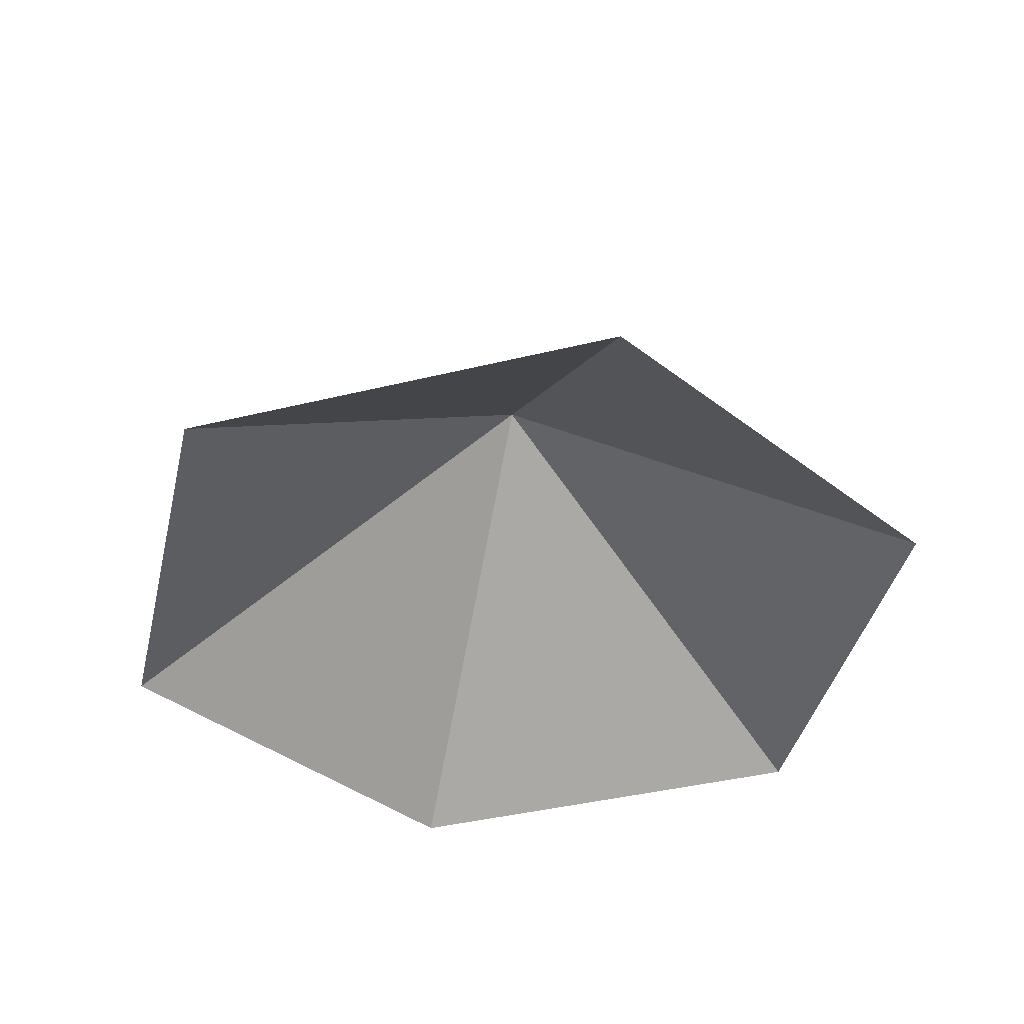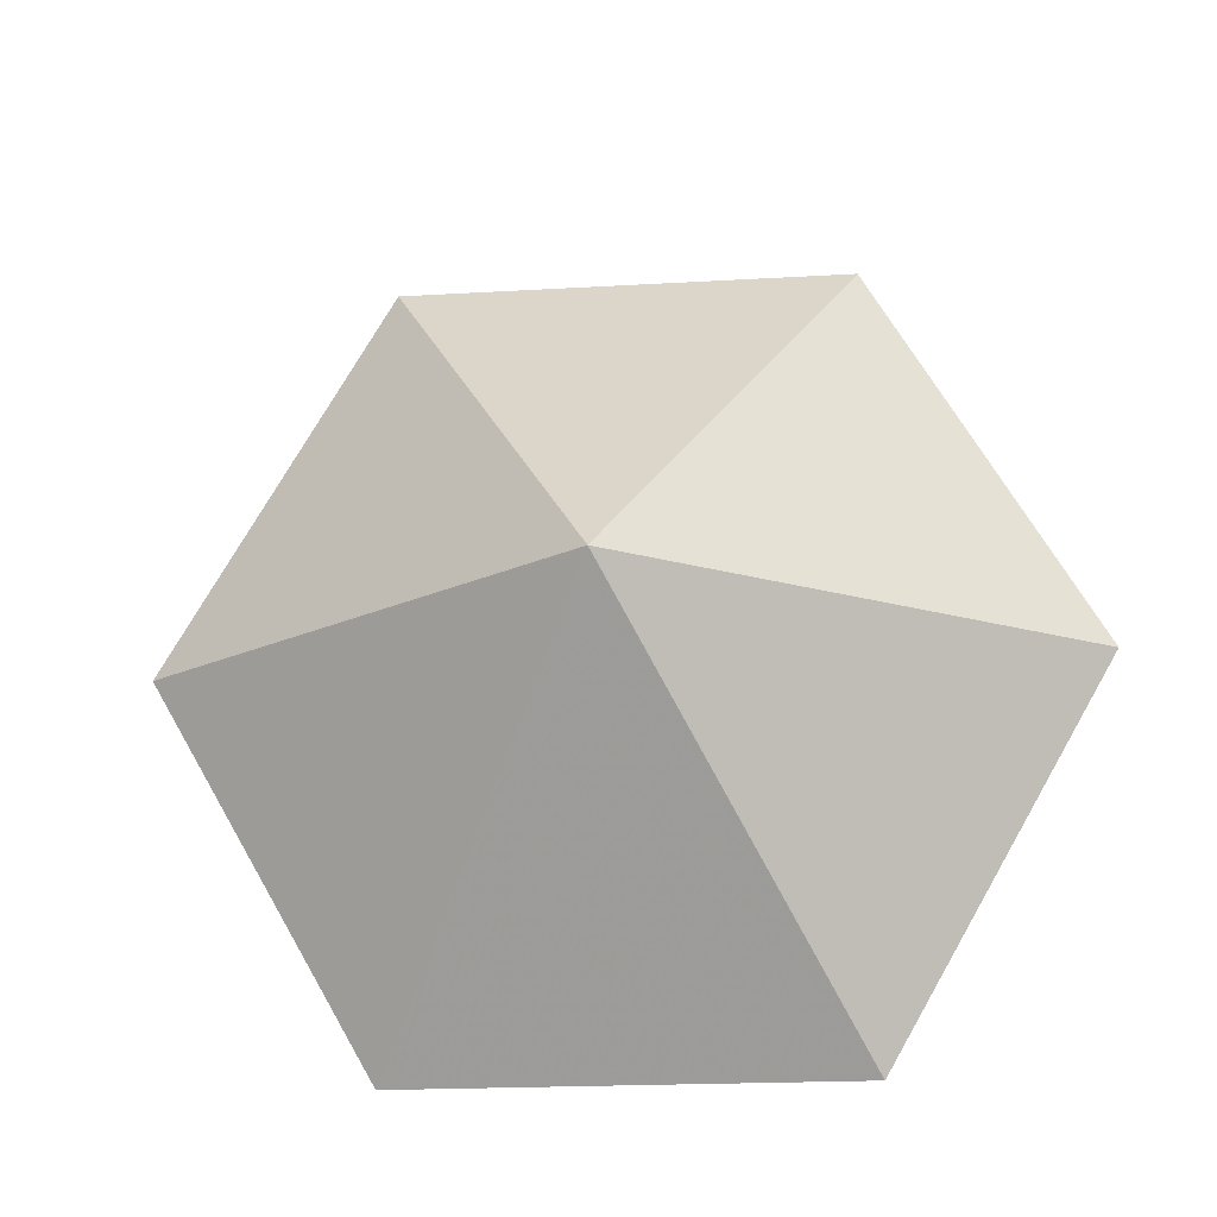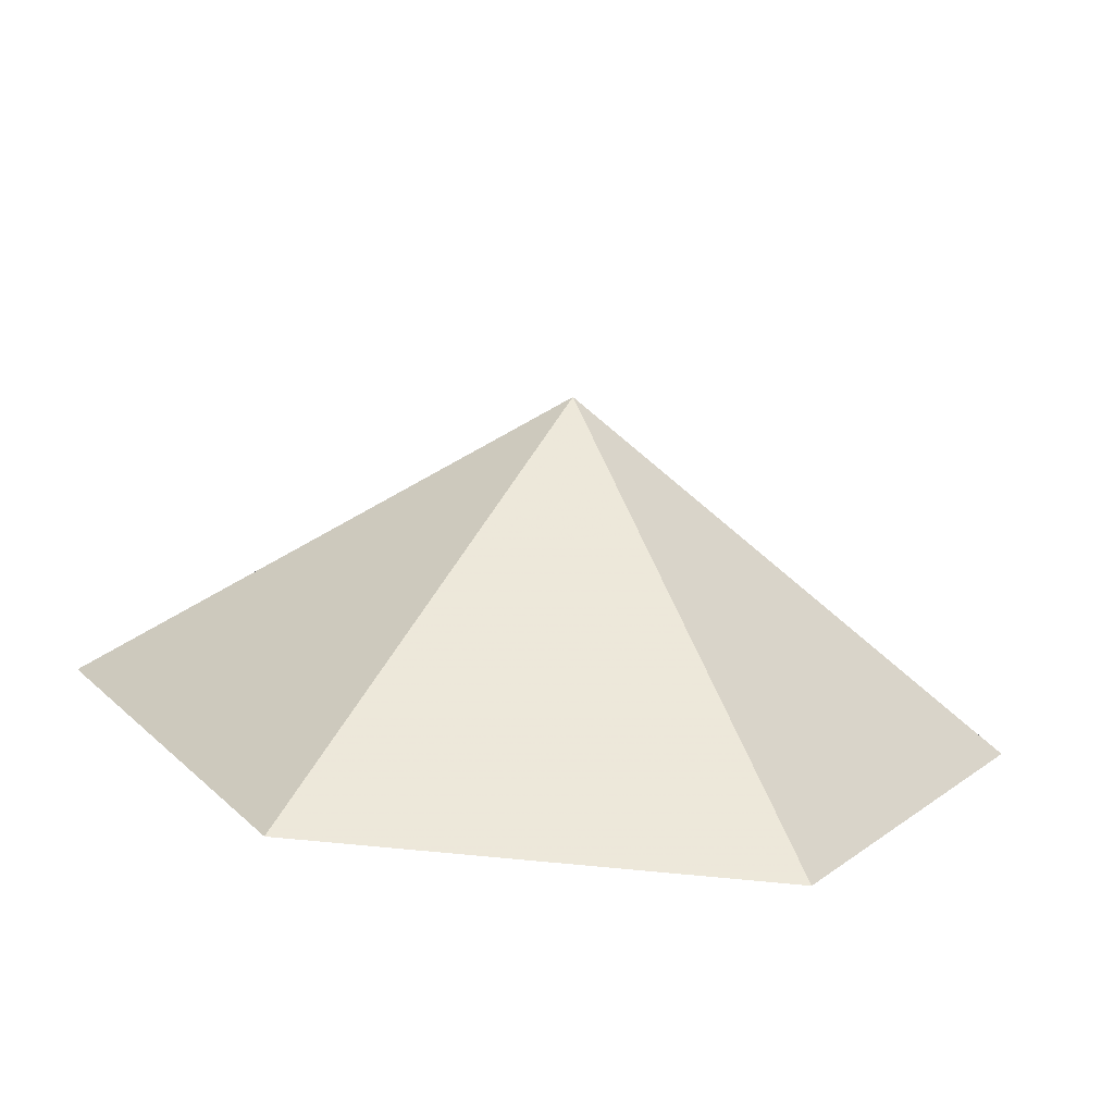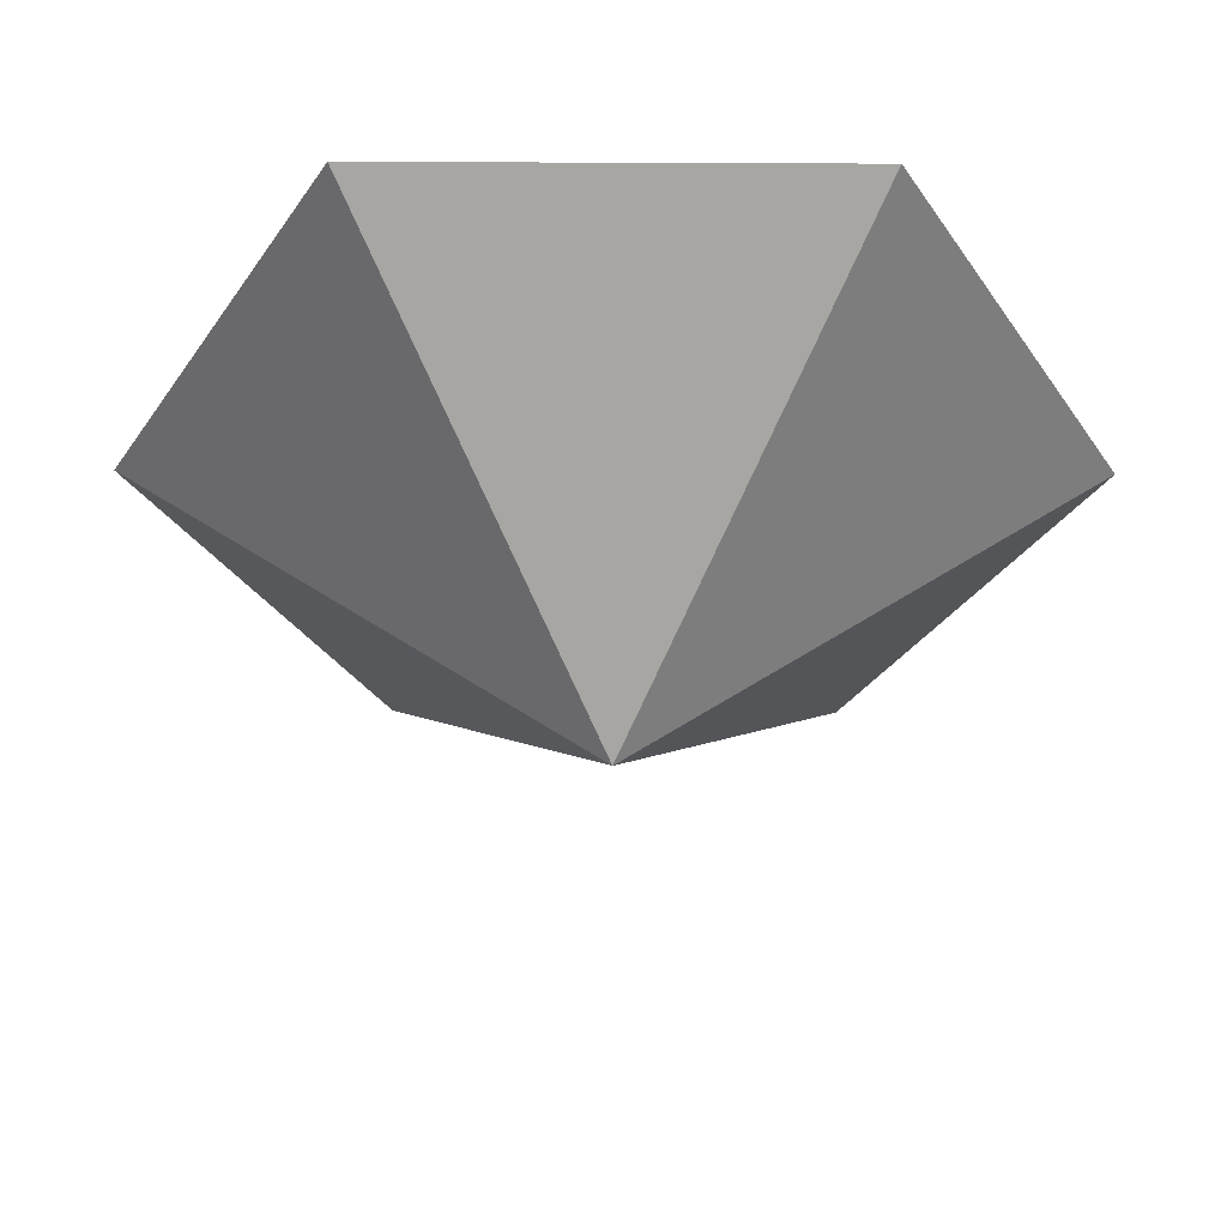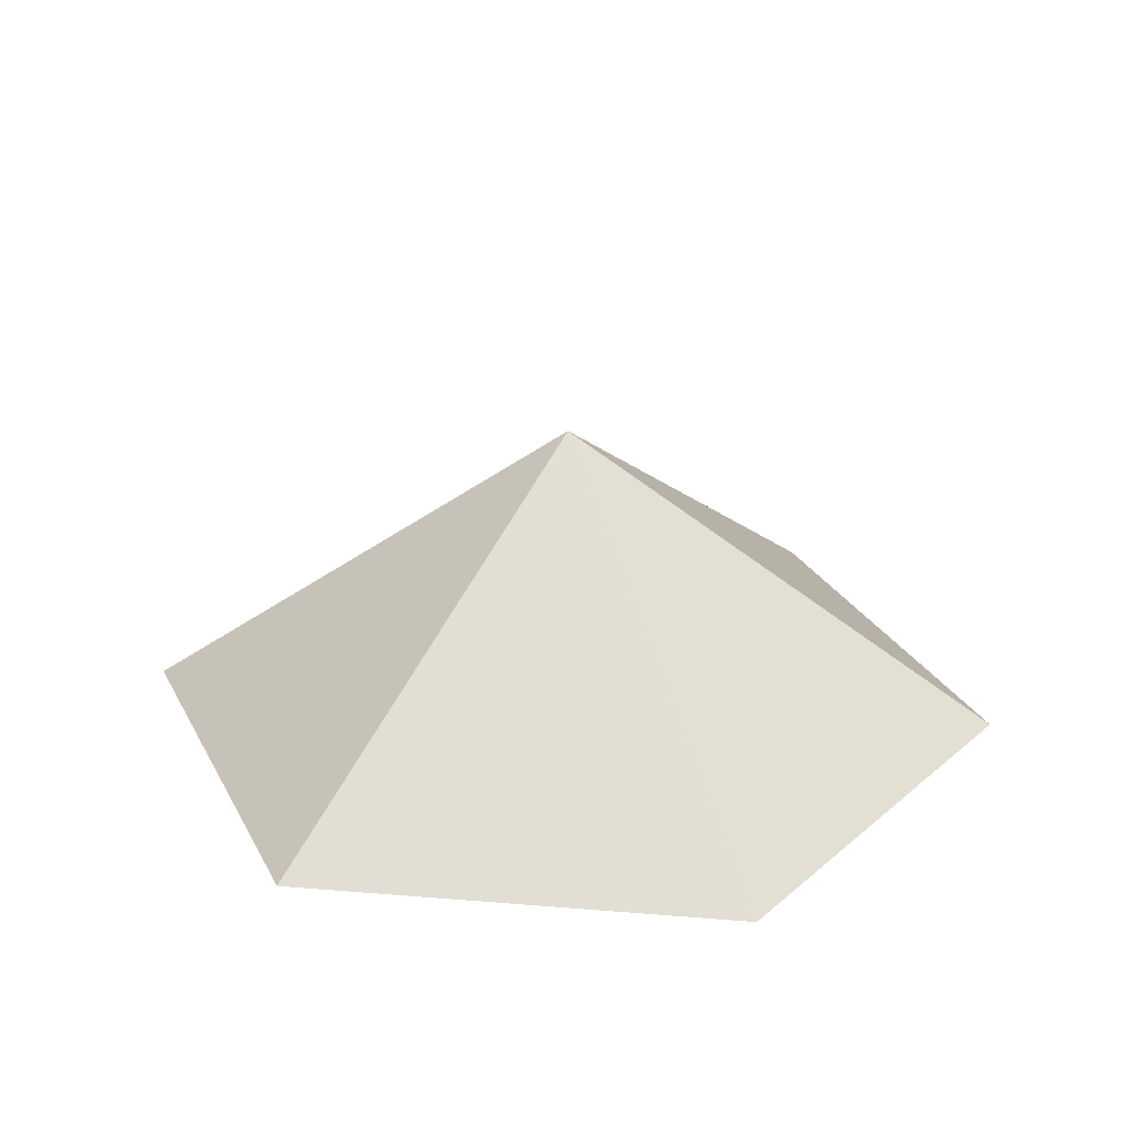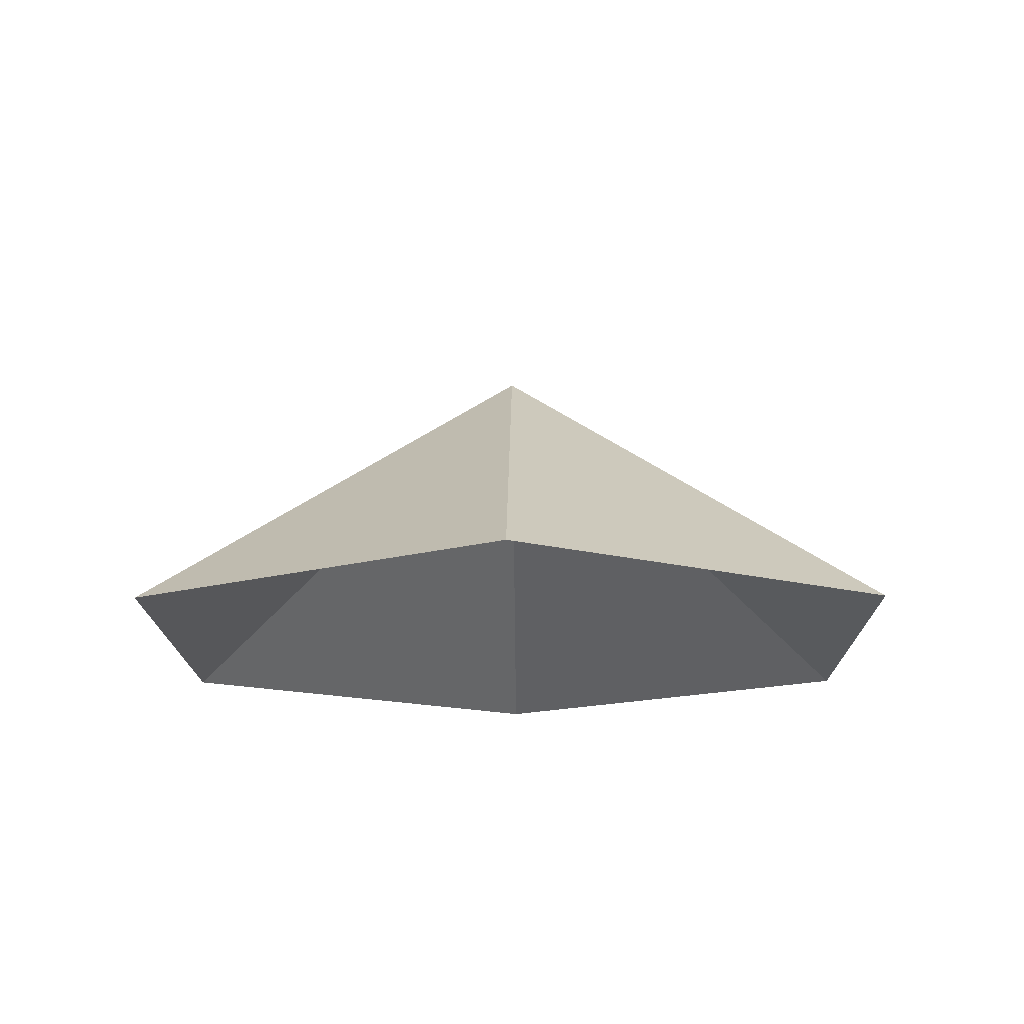
<metadata>
{"format":"obj","ext":"obj","renderer":"f3d","projection":"perspective","resolution":1024,"background":"white","views":[{"elev":-40.7,"azim":136.7,"up":"+Z"},{"elev":-19.6,"azim":6.3,"up":"+Y"},{"elev":-75.3,"azim":-5.5,"up":"+Y"},{"elev":54.5,"azim":0.3,"up":"+Y"},{"elev":26.4,"azim":-112.6,"up":"+Z"},{"elev":-16.0,"azim":150.7,"up":"+Z"}]}
</metadata>
<code>
v 0 0 0
v 3.214 0 0
v 4.821 2.784 0
v 3.214 5.567 0
v 0 5.567 0
v -1.607 2.784 0
v 1.607 2.784 2.228
f 1 2 7
f 2 3 7
f 3 4 7
f 4 5 7
f 5 6 7
f 6 1 7

</code>
